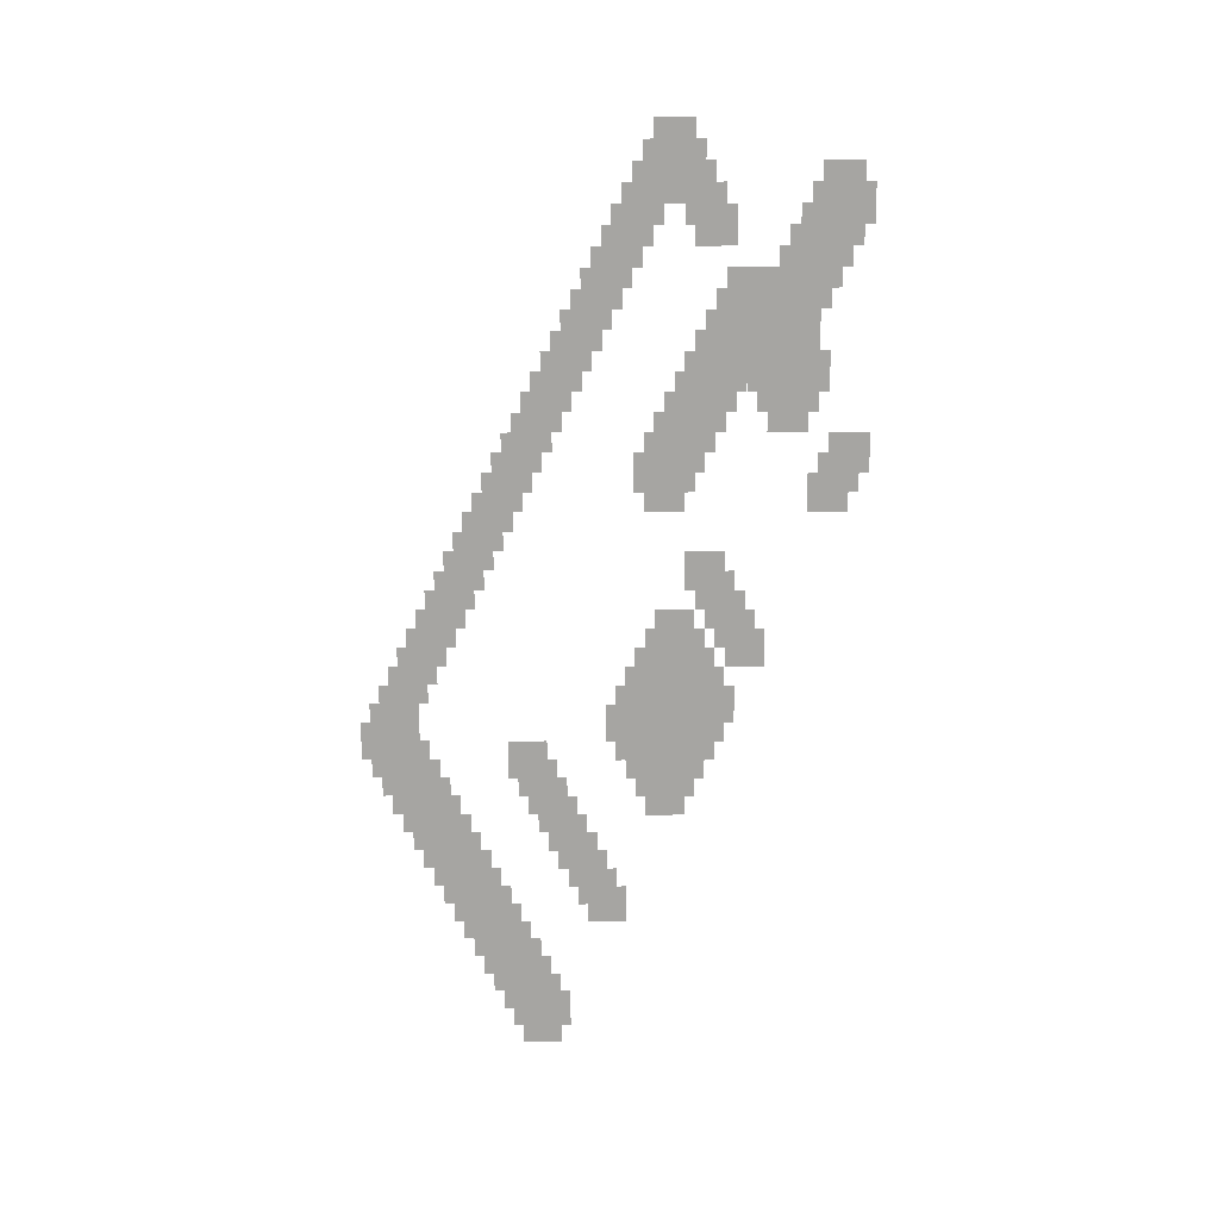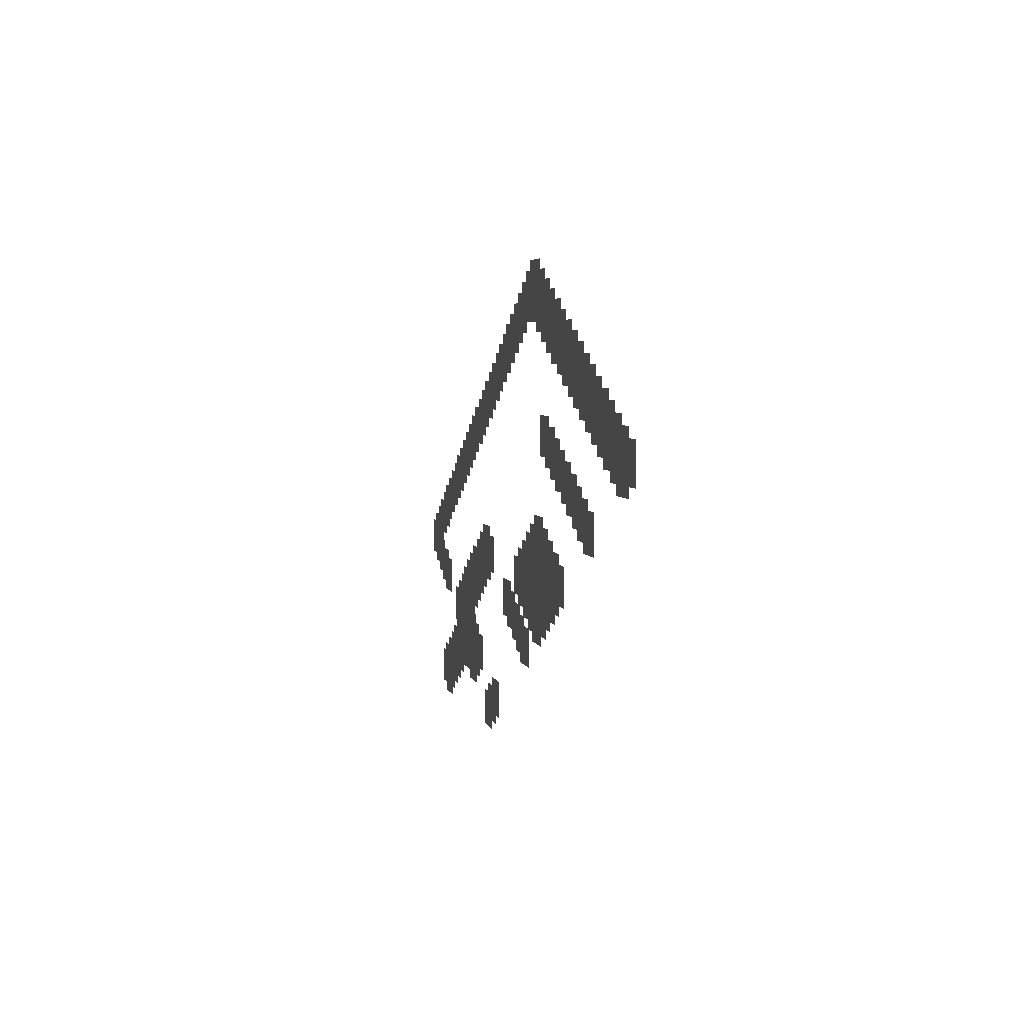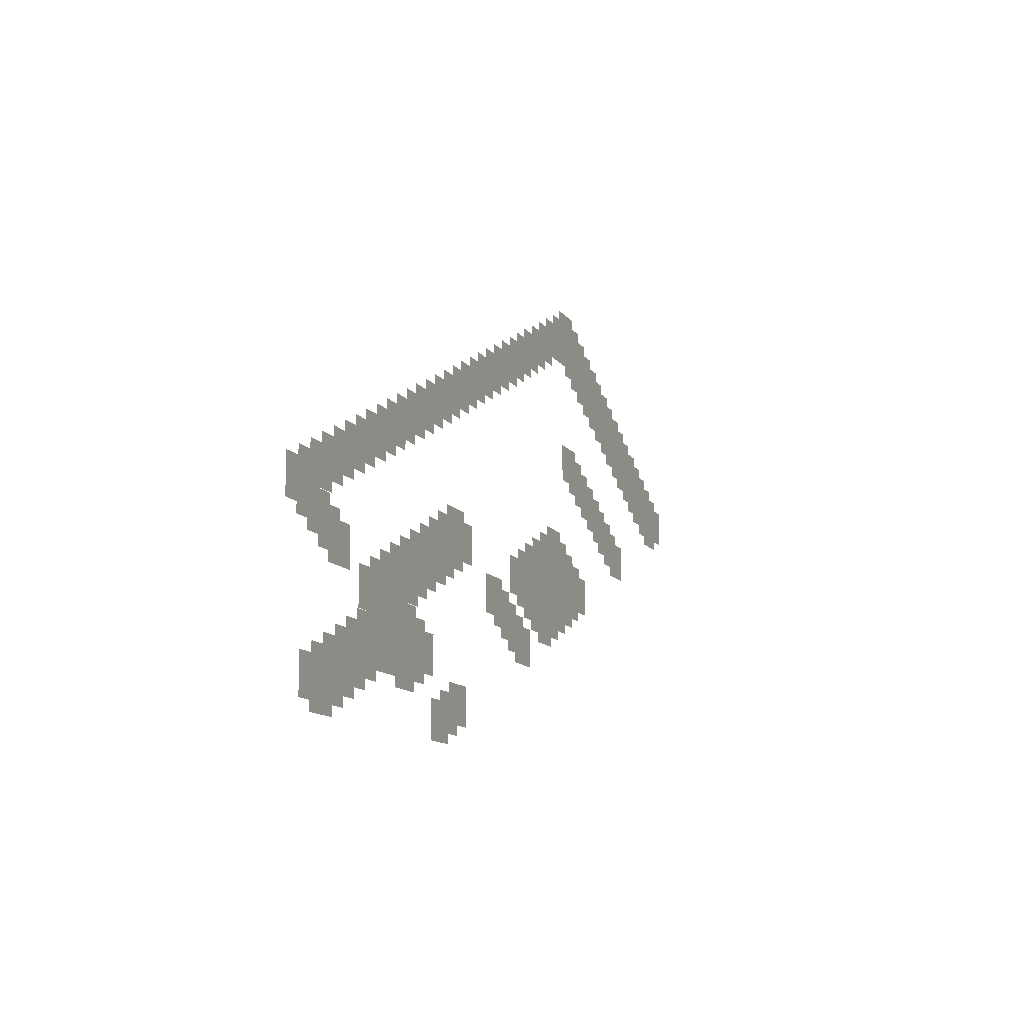
<metadata>
{"format":"obj","ext":"obj","renderer":"f3d","projection":"perspective","resolution":1024,"background":"white","views":[{"elev":-73.7,"azim":-89.5,"up":"+Z"},{"elev":4.4,"azim":77.7,"up":"+Y"},{"elev":-12.5,"azim":-67.5,"up":"+Y"}]}
</metadata>
<code>
v -19 -1 0
v -21 -1 0
v -21 1 0
v -19 1 0
v -20 -1.5 -0.01667
v -22 -1.5 -0.01667
v -22 0.5 -0.01667
v -20 0.5 -0.01667
v -21 -2 -0.03333
v -23 -2 -0.03333
v -23 0 -0.03333
v -21 0 -0.03333
v -22 -2.5 -0.05
v -24 -2.5 -0.05
v -24 -0.5 -0.05
v -22 -0.5 -0.05
v -23 -3 -0.06667
v -25 -3 -0.06667
v -25 -1 -0.06667
v -23 -1 -0.06667
v -24 -3.5 -0.08333
v -26 -3.5 -0.08333
v -26 -1.5 -0.08333
v -24 -1.5 -0.08333
v -25 -4 -0.1
v -27 -4 -0.1
v -27 -2 -0.1
v -25 -2 -0.1
v -26 -4.5 -0.1167
v -28 -4.5 -0.1167
v -28 -2.5 -0.1167
v -26 -2.5 -0.1167
v -27 -5 -0.1333
v -29 -5 -0.1333
v -29 -3 -0.1333
v -27 -3 -0.1333
v -28 -5.5 -0.15
v -30 -5.5 -0.15
v -30 -3.5 -0.15
v -28 -3.5 -0.15
v -29 -6 -0.1667
v -31 -6 -0.1667
v -31 -4 -0.1667
v -29 -4 -0.1667
v -30 -6.5 -0.1833
v -32 -6.5 -0.1833
v -32 -4.5 -0.1833
v -30 -4.5 -0.1833
v -31 -7 -0.2
v -33 -7 -0.2
v -33 -5 -0.2
v -31 -5 -0.2
v -32 -7.5 -0.2167
v -34 -7.5 -0.2167
v -34 -5.5 -0.2167
v -32 -5.5 -0.2167
v -33 -8 -0.2333
v -35 -8 -0.2333
v -35 -6 -0.2333
v -33 -6 -0.2333
v -34 -8.5 -0.25
v -36 -8.5 -0.25
v -36 -6.5 -0.25
v -34 -6.5 -0.25
v -35 -9 -0.2667
v -37 -9 -0.2667
v -37 -7 -0.2667
v -35 -7 -0.2667
v -36 -9.5 -0.2833
v -38 -9.5 -0.2833
v -38 -7.5 -0.2833
v -36 -7.5 -0.2833
v -37 -10 -0.3
v -39 -10 -0.3
v -39 -8 -0.3
v -37 -8 -0.3
v -38 -10.5 -0.3167
v -40 -10.5 -0.3167
v -40 -8.5 -0.3167
v -38 -8.5 -0.3167
v -39 -11 -0.3333
v -41 -11 -0.3333
v -41 -9 -0.3333
v -39 -9 -0.3333
v -40 -11.5 -0.35
v -42 -11.5 -0.35
v -42 -9.5 -0.35
v -40 -9.5 -0.35
v -41 -12 -0.3667
v -43 -12 -0.3667
v -43 -10 -0.3667
v -41 -10 -0.3667
v -42 -12.5 -0.3833
v -44 -12.5 -0.3833
v -44 -10.5 -0.3833
v -42 -10.5 -0.3833
v -43 -13 -0.4
v -45 -13 -0.4
v -45 -11 -0.4
v -43 -11 -0.4
v -44 -13.5 -0.4167
v -46 -13.5 -0.4167
v -46 -11.5 -0.4167
v -44 -11.5 -0.4167
v -45 -14 -0.4333
v -47 -14 -0.4333
v -47 -12 -0.4333
v -45 -12 -0.4333
v -46 -14.5 -0.45
v -48 -14.5 -0.45
v -48 -12.5 -0.45
v -46 -12.5 -0.45
v -47 -15 -0.4667
v -49 -15 -0.4667
v -49 -13 -0.4667
v -47 -13 -0.4667
v -48 -15.5 -0.4833
v -50 -15.5 -0.4833
v -50 -13.5 -0.4833
v -48 -13.5 -0.4833
v -49 -16 -0.5
v -51 -16 -0.5
v -51 -14 -0.5
v -49 -14 -0.5
v -18 -1.5 -0.01667
v -20 -1.5 -0.01667
v -20 0.5 -0.01667
v -18 0.5 -0.01667
v -19 -2 -0.03333
v -21 -2 -0.03333
v -21 0 -0.03333
v -19 0 -0.03333
v -48 -16.5 -0.5167
v -50 -16.5 -0.5167
v -50 -14.5 -0.5167
v -48 -14.5 -0.5167
v -17 -2 -0.03333
v -19 -2 -0.03333
v -19 0 -0.03333
v -17 0 -0.03333
v -18 -2.5 -0.05
v -20 -2.5 -0.05
v -20 -0.5 -0.05
v -18 -0.5 -0.05
v -47 -17 -0.5333
v -49 -17 -0.5333
v -49 -15 -0.5333
v -47 -15 -0.5333
v -16 -2.5 -0.05
v -18 -2.5 -0.05
v -18 -0.5 -0.05
v -16 -0.5 -0.05
v -17 -3 -0.06667
v -19 -3 -0.06667
v -19 -1 -0.06667
v -17 -1 -0.06667
v -46 -17.5 -0.55
v -48 -17.5 -0.55
v -48 -15.5 -0.55
v -46 -15.5 -0.55
v -15 -3 -0.06667
v -17 -3 -0.06667
v -17 -1 -0.06667
v -15 -1 -0.06667
v -16 -3.5 -0.08333
v -18 -3.5 -0.08333
v -18 -1.5 -0.08333
v -16 -1.5 -0.08333
v -45 -18 -0.5667
v -47 -18 -0.5667
v -47 -16 -0.5667
v -45 -16 -0.5667
v -14 -3.5 -0.08333
v -16 -3.5 -0.08333
v -16 -1.5 -0.08333
v -14 -1.5 -0.08333
v -15 -4 -0.1
v -17 -4 -0.1
v -17 -2 -0.1
v -15 -2 -0.1
v -13 -4 -0.1
v -15 -4 -0.1
v -15 -2 -0.1
v -13 -2 -0.1
v -14 -4.5 -0.1167
v -16 -4.5 -0.1167
v -16 -2.5 -0.1167
v -14 -2.5 -0.1167
v -12 -4.5 -0.1167
v -14 -4.5 -0.1167
v -14 -2.5 -0.1167
v -12 -2.5 -0.1167
v -13 -5 -0.1333
v -15 -5 -0.1333
v -15 -3 -0.1333
v -13 -3 -0.1333
v -33 -15 -0.4667
v -35 -15 -0.4667
v -35 -13 -0.4667
v -33 -13 -0.4667
v -34 -15.5 -0.4833
v -36 -15.5 -0.4833
v -36 -13.5 -0.4833
v -34 -13.5 -0.4833
v -35 -16 -0.5
v -37 -16 -0.5
v -37 -14 -0.5
v -35 -14 -0.5
v -36 -16.5 -0.5167
v -38 -16.5 -0.5167
v -38 -14.5 -0.5167
v -36 -14.5 -0.5167
v -37 -17 -0.5333
v -39 -17 -0.5333
v -39 -15 -0.5333
v -37 -15 -0.5333
v -38 -17.5 -0.55
v -40 -17.5 -0.55
v -40 -15.5 -0.55
v -38 -15.5 -0.55
v -39 -18 -0.5667
v -41 -18 -0.5667
v -41 -16 -0.5667
v -39 -16 -0.5667
v -40 -18.5 -0.5833
v -42 -18.5 -0.5833
v -42 -16.5 -0.5833
v -40 -16.5 -0.5833
v -41 -19 -0.6
v -43 -19 -0.6
v -43 -17 -0.6
v -41 -17 -0.6
v -42 -19.5 -0.6167
v -44 -19.5 -0.6167
v -44 -17.5 -0.6167
v -42 -17.5 -0.6167
v -11 -5 -0.1333
v -13 -5 -0.1333
v -13 -3 -0.1333
v -11 -3 -0.1333
v -12 -5.5 -0.15
v -14 -5.5 -0.15
v -14 -3.5 -0.15
v -12 -3.5 -0.15
v -18 -8.5 -0.25
v -20 -8.5 -0.25
v -20 -6.5 -0.25
v -18 -6.5 -0.25
v -32 -15.5 -0.4833
v -34 -15.5 -0.4833
v -34 -13.5 -0.4833
v -32 -13.5 -0.4833
v -33 -16 -0.5
v -35 -16 -0.5
v -35 -14 -0.5
v -33 -14 -0.5
v -34 -16.5 -0.5167
v -36 -16.5 -0.5167
v -36 -14.5 -0.5167
v -34 -14.5 -0.5167
v -35 -17 -0.5333
v -37 -17 -0.5333
v -37 -15 -0.5333
v -35 -15 -0.5333
v -36 -17.5 -0.55
v -38 -17.5 -0.55
v -38 -15.5 -0.55
v -36 -15.5 -0.55
v -37 -18 -0.5667
v -39 -18 -0.5667
v -39 -16 -0.5667
v -37 -16 -0.5667
v -38 -18.5 -0.5833
v -40 -18.5 -0.5833
v -40 -16.5 -0.5833
v -38 -16.5 -0.5833
v -39 -19 -0.6
v -41 -19 -0.6
v -41 -17 -0.6
v -39 -17 -0.6
v -40 -19.5 -0.6167
v -42 -19.5 -0.6167
v -42 -17.5 -0.6167
v -40 -17.5 -0.6167
v -41 -20 -0.6333
v -43 -20 -0.6333
v -43 -18 -0.6333
v -41 -18 -0.6333
v -10 -5.5 -0.15
v -12 -5.5 -0.15
v -12 -3.5 -0.15
v -10 -3.5 -0.15
v -11 -6 -0.1667
v -13 -6 -0.1667
v -13 -4 -0.1667
v -11 -4 -0.1667
v -17 -9 -0.2667
v -19 -9 -0.2667
v -19 -7 -0.2667
v -17 -7 -0.2667
v -39 -20 -0.6333
v -41 -20 -0.6333
v -41 -18 -0.6333
v -39 -18 -0.6333
v -40 -20.5 -0.65
v -42 -20.5 -0.65
v -42 -18.5 -0.65
v -40 -18.5 -0.65
v -41 -21 -0.6667
v -43 -21 -0.6667
v -43 -19 -0.6667
v -41 -19 -0.6667
v -42 -21.5 -0.6833
v -44 -21.5 -0.6833
v -44 -19.5 -0.6833
v -42 -19.5 -0.6833
v -43 -22 -0.7
v -45 -22 -0.7
v -45 -20 -0.7
v -43 -20 -0.7
v -44 -22.5 -0.7167
v -46 -22.5 -0.7167
v -46 -20.5 -0.7167
v -44 -20.5 -0.7167
v -45 -23 -0.7333
v -47 -23 -0.7333
v -47 -21 -0.7333
v -45 -21 -0.7333
v -46 -23.5 -0.75
v -48 -23.5 -0.75
v -48 -21.5 -0.75
v -46 -21.5 -0.75
v -47 -24 -0.7667
v -49 -24 -0.7667
v -49 -22 -0.7667
v -47 -22 -0.7667
v -9 -6 -0.1667
v -11 -6 -0.1667
v -11 -4 -0.1667
v -9 -4 -0.1667
v -10 -6.5 -0.1833
v -12 -6.5 -0.1833
v -12 -4.5 -0.1833
v -10 -4.5 -0.1833
v -16 -9.5 -0.2833
v -18 -9.5 -0.2833
v -18 -7.5 -0.2833
v -16 -7.5 -0.2833
v -38 -20.5 -0.65
v -40 -20.5 -0.65
v -40 -18.5 -0.65
v -38 -18.5 -0.65
v -39 -21 -0.6667
v -41 -21 -0.6667
v -41 -19 -0.6667
v -39 -19 -0.6667
v -40 -21.5 -0.6833
v -42 -21.5 -0.6833
v -42 -19.5 -0.6833
v -40 -19.5 -0.6833
v -41 -22 -0.7
v -43 -22 -0.7
v -43 -20 -0.7
v -41 -20 -0.7
v -42 -22.5 -0.7167
v -44 -22.5 -0.7167
v -44 -20.5 -0.7167
v -42 -20.5 -0.7167
v -43 -23 -0.7333
v -45 -23 -0.7333
v -45 -21 -0.7333
v -43 -21 -0.7333
v -44 -23.5 -0.75
v -46 -23.5 -0.75
v -46 -21.5 -0.75
v -44 -21.5 -0.75
v -45 -24 -0.7667
v -47 -24 -0.7667
v -47 -22 -0.7667
v -45 -22 -0.7667
v -46 -24.5 -0.7833
v -48 -24.5 -0.7833
v -48 -22.5 -0.7833
v -46 -22.5 -0.7833
v -8 -6.5 -0.1833
v -10 -6.5 -0.1833
v -10 -4.5 -0.1833
v -8 -4.5 -0.1833
v -9 -7 -0.2
v -11 -7 -0.2
v -11 -5 -0.2
v -9 -5 -0.2
v -15 -10 -0.3
v -17 -10 -0.3
v -17 -8 -0.3
v -15 -8 -0.3
v -37 -21 -0.6667
v -39 -21 -0.6667
v -39 -19 -0.6667
v -37 -19 -0.6667
v -38 -21.5 -0.6833
v -40 -21.5 -0.6833
v -40 -19.5 -0.6833
v -38 -19.5 -0.6833
v -39 -22 -0.7
v -41 -22 -0.7
v -41 -20 -0.7
v -39 -20 -0.7
v -7 -7 -0.2
v -9 -7 -0.2
v -9 -5 -0.2
v -7 -5 -0.2
v -8 -7.5 -0.2167
v -10 -7.5 -0.2167
v -10 -5.5 -0.2167
v -8 -5.5 -0.2167
v -14 -10.5 -0.3167
v -16 -10.5 -0.3167
v -16 -8.5 -0.3167
v -14 -8.5 -0.3167
v -20 -13.5 -0.4167
v -22 -13.5 -0.4167
v -22 -11.5 -0.4167
v -20 -11.5 -0.4167
v -21 -14 -0.4333
v -23 -14 -0.4333
v -23 -12 -0.4333
v -21 -12 -0.4333
v -22 -14.5 -0.45
v -24 -14.5 -0.45
v -24 -12.5 -0.45
v -22 -12.5 -0.45
v -23 -15 -0.4667
v -25 -15 -0.4667
v -25 -13 -0.4667
v -23 -13 -0.4667
v -24 -15.5 -0.4833
v -26 -15.5 -0.4833
v -26 -13.5 -0.4833
v -24 -13.5 -0.4833
v -25 -16 -0.5
v -27 -16 -0.5
v -27 -14 -0.5
v -25 -14 -0.5
v -28 -17.5 -0.55
v -30 -17.5 -0.55
v -30 -15.5 -0.55
v -28 -15.5 -0.55
v -36 -21.5 -0.6833
v -38 -21.5 -0.6833
v -38 -19.5 -0.6833
v -36 -19.5 -0.6833
v -37 -22 -0.7
v -39 -22 -0.7
v -39 -20 -0.7
v -37 -20 -0.7
v -38 -22.5 -0.7167
v -40 -22.5 -0.7167
v -40 -20.5 -0.7167
v -38 -20.5 -0.7167
v -6 -7.5 -0.2167
v -8 -7.5 -0.2167
v -8 -5.5 -0.2167
v -6 -5.5 -0.2167
v -7 -8 -0.2333
v -9 -8 -0.2333
v -9 -6 -0.2333
v -7 -6 -0.2333
v -13 -11 -0.3333
v -15 -11 -0.3333
v -15 -9 -0.3333
v -13 -9 -0.3333
v -19 -14 -0.4333
v -21 -14 -0.4333
v -21 -12 -0.4333
v -19 -12 -0.4333
v -20 -14.5 -0.45
v -22 -14.5 -0.45
v -22 -12.5 -0.45
v -20 -12.5 -0.45
v -21 -15 -0.4667
v -23 -15 -0.4667
v -23 -13 -0.4667
v -21 -13 -0.4667
v -22 -15.5 -0.4833
v -24 -15.5 -0.4833
v -24 -13.5 -0.4833
v -22 -13.5 -0.4833
v -23 -16 -0.5
v -25 -16 -0.5
v -25 -14 -0.5
v -23 -14 -0.5
v -24 -16.5 -0.5167
v -26 -16.5 -0.5167
v -26 -14.5 -0.5167
v -24 -14.5 -0.5167
v -27 -18 -0.5667
v -29 -18 -0.5667
v -29 -16 -0.5667
v -27 -16 -0.5667
v -5 -8 -0.2333
v -7 -8 -0.2333
v -7 -6 -0.2333
v -5 -6 -0.2333
v -6 -8.5 -0.25
v -8 -8.5 -0.25
v -8 -6.5 -0.25
v -6 -6.5 -0.25
v -12 -11.5 -0.35
v -14 -11.5 -0.35
v -14 -9.5 -0.35
v -12 -9.5 -0.35
v -18 -14.5 -0.45
v -20 -14.5 -0.45
v -20 -12.5 -0.45
v -18 -12.5 -0.45
v -19 -15 -0.4667
v -21 -15 -0.4667
v -21 -13 -0.4667
v -19 -13 -0.4667
v -20 -15.5 -0.4833
v -22 -15.5 -0.4833
v -22 -13.5 -0.4833
v -20 -13.5 -0.4833
v -21 -16 -0.5
v -23 -16 -0.5
v -23 -14 -0.5
v -21 -14 -0.5
v -22 -16.5 -0.5167
v -24 -16.5 -0.5167
v -24 -14.5 -0.5167
v -22 -14.5 -0.5167
v -23 -17 -0.5333
v -25 -17 -0.5333
v -25 -15 -0.5333
v -23 -15 -0.5333
v -26 -18.5 -0.5833
v -28 -18.5 -0.5833
v -28 -16.5 -0.5833
v -26 -16.5 -0.5833
v -4 -8.5 -0.25
v -6 -8.5 -0.25
v -6 -6.5 -0.25
v -4 -6.5 -0.25
v -5 -9 -0.2667
v -7 -9 -0.2667
v -7 -7 -0.2667
v -5 -7 -0.2667
v -11 -12 -0.3667
v -13 -12 -0.3667
v -13 -10 -0.3667
v -11 -10 -0.3667
v -17 -15 -0.4667
v -19 -15 -0.4667
v -19 -13 -0.4667
v -17 -13 -0.4667
v -18 -15.5 -0.4833
v -20 -15.5 -0.4833
v -20 -13.5 -0.4833
v -18 -13.5 -0.4833
v -19 -16 -0.5
v -21 -16 -0.5
v -21 -14 -0.5
v -19 -14 -0.5
v -20 -16.5 -0.5167
v -22 -16.5 -0.5167
v -22 -14.5 -0.5167
v -20 -14.5 -0.5167
v -21 -17 -0.5333
v -23 -17 -0.5333
v -23 -15 -0.5333
v -21 -15 -0.5333
v -22 -17.5 -0.55
v -24 -17.5 -0.55
v -24 -15.5 -0.55
v -22 -15.5 -0.55
v -25 -19 -0.6
v -27 -19 -0.6
v -27 -17 -0.6
v -25 -17 -0.6
v -3 -9 -0.2667
v -5 -9 -0.2667
v -5 -7 -0.2667
v -3 -7 -0.2667
v -4 -9.5 -0.2833
v -6 -9.5 -0.2833
v -6 -7.5 -0.2833
v -4 -7.5 -0.2833
v -10 -12.5 -0.3833
v -12 -12.5 -0.3833
v -12 -10.5 -0.3833
v -10 -10.5 -0.3833
v -16 -15.5 -0.4833
v -18 -15.5 -0.4833
v -18 -13.5 -0.4833
v -16 -13.5 -0.4833
v -17 -16 -0.5
v -19 -16 -0.5
v -19 -14 -0.5
v -17 -14 -0.5
v -18 -16.5 -0.5167
v -20 -16.5 -0.5167
v -20 -14.5 -0.5167
v -18 -14.5 -0.5167
v -19 -17 -0.5333
v -21 -17 -0.5333
v -21 -15 -0.5333
v -19 -15 -0.5333
v -20 -17.5 -0.55
v -22 -17.5 -0.55
v -22 -15.5 -0.55
v -20 -15.5 -0.55
v -21 -18 -0.5667
v -23 -18 -0.5667
v -23 -16 -0.5667
v -21 -16 -0.5667
v -24 -19.5 -0.6167
v -26 -19.5 -0.6167
v -26 -17.5 -0.6167
v -24 -17.5 -0.6167
v -32 -23.5 -0.75
v -34 -23.5 -0.75
v -34 -21.5 -0.75
v -32 -21.5 -0.75
v -33 -24 -0.7667
v -35 -24 -0.7667
v -35 -22 -0.7667
v -33 -22 -0.7667
v -34 -24.5 -0.7833
v -36 -24.5 -0.7833
v -36 -22.5 -0.7833
v -34 -22.5 -0.7833
g library_mesh_0002
f 1 2 3 4
f 5 6 7 8
f 9 10 11 12
f 13 14 15 16
f 17 18 19 20
f 21 22 23 24
f 25 26 27 28
f 29 30 31 32
f 33 34 35 36
f 37 38 39 40
f 41 42 43 44
f 45 46 47 48
f 49 50 51 52
f 53 54 55 56
f 57 58 59 60
f 61 62 63 64
f 65 66 67 68
f 69 70 71 72
f 73 74 75 76
f 77 78 79 80
f 81 82 83 84
f 85 86 87 88
f 89 90 91 92
f 93 94 95 96
f 97 98 99 100
f 101 102 103 104
f 105 106 107 108
f 109 110 111 112
f 113 114 115 116
f 117 118 119 120
f 121 122 123 124
f 125 126 127 128
f 129 130 131 132
f 133 134 135 136
f 137 138 139 140
f 141 142 143 144
f 145 146 147 148
f 149 150 151 152
f 153 154 155 156
f 157 158 159 160
f 161 162 163 164
f 165 166 167 168
f 169 170 171 172
f 173 174 175 176
f 177 178 179 180
f 181 182 183 184
f 185 186 187 188
f 189 190 191 192
f 193 194 195 196
f 197 198 199 200
f 201 202 203 204
f 205 206 207 208
f 209 210 211 212
f 213 214 215 216
f 217 218 219 220
f 221 222 223 224
f 225 226 227 228
f 229 230 231 232
f 233 234 235 236
f 237 238 239 240
f 241 242 243 244
f 245 246 247 248
f 249 250 251 252
f 253 254 255 256
f 257 258 259 260
f 261 262 263 264
f 265 266 267 268
f 269 270 271 272
f 273 274 275 276
f 277 278 279 280
f 281 282 283 284
f 285 286 287 288
f 289 290 291 292
f 293 294 295 296
f 297 298 299 300
f 301 302 303 304
f 305 306 307 308
f 309 310 311 312
f 313 314 315 316
f 317 318 319 320
f 321 322 323 324
f 325 326 327 328
f 329 330 331 332
f 333 334 335 336
f 337 338 339 340
f 341 342 343 344
f 345 346 347 348
f 349 350 351 352
f 353 354 355 356
f 357 358 359 360
f 361 362 363 364
f 365 366 367 368
f 369 370 371 372
f 373 374 375 376
f 377 378 379 380
f 381 382 383 384
f 385 386 387 388
f 389 390 391 392
f 393 394 395 396
f 397 398 399 400
f 401 402 403 404
f 405 406 407 408
f 409 410 411 412
f 413 414 415 416
f 417 418 419 420
f 421 422 423 424
f 425 426 427 428
f 429 430 431 432
f 433 434 435 436
f 437 438 439 440
f 441 442 443 444
f 445 446 447 448
f 449 450 451 452
f 453 454 455 456
f 457 458 459 460
f 461 462 463 464
f 465 466 467 468
f 469 470 471 472
f 473 474 475 476
f 477 478 479 480
f 481 482 483 484
f 485 486 487 488
f 489 490 491 492
f 493 494 495 496
f 497 498 499 500
f 501 502 503 504
f 505 506 507 508
f 509 510 511 512
f 513 514 515 516
f 517 518 519 520
f 521 522 523 524
f 525 526 527 528
f 529 530 531 532
f 533 534 535 536
f 537 538 539 540
f 541 542 543 544
f 545 546 547 548
f 549 550 551 552
f 553 554 555 556
f 557 558 559 560
f 561 562 563 564
f 565 566 567 568
f 569 570 571 572
f 573 574 575 576
f 577 578 579 580
f 581 582 583 584
f 585 586 587 588
f 589 590 591 592
f 593 594 595 596
f 597 598 599 600
f 601 602 603 604
f 605 606 607 608
f 609 610 611 612
f 613 614 615 616
f 617 618 619 620
f 621 622 623 624
f 625 626 627 628
f 629 630 631 632

</code>
